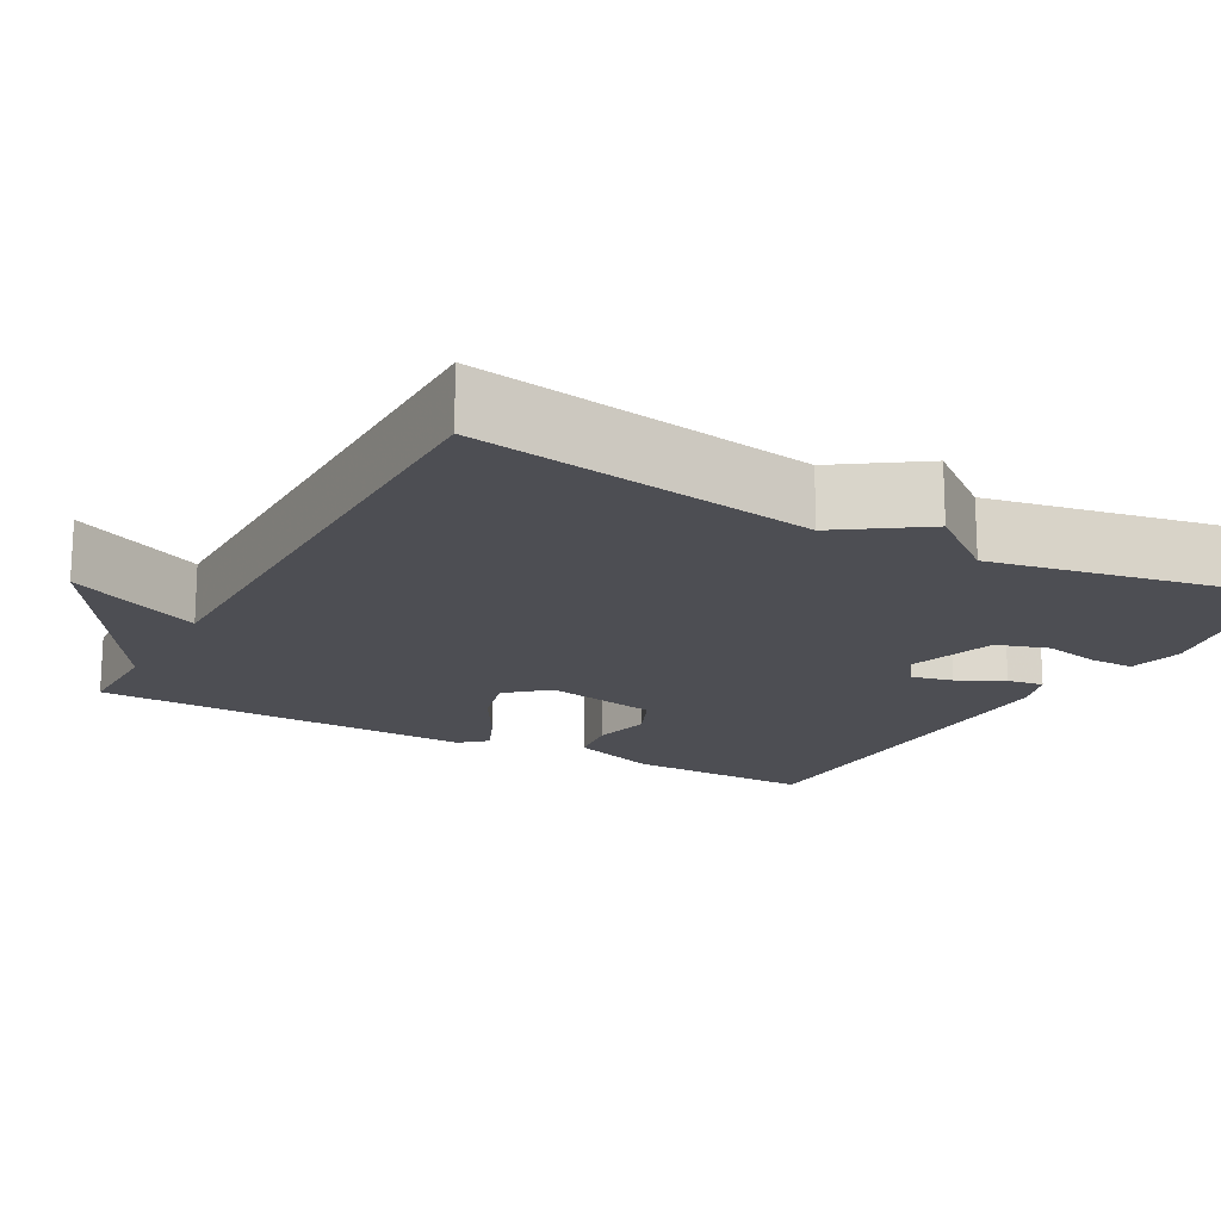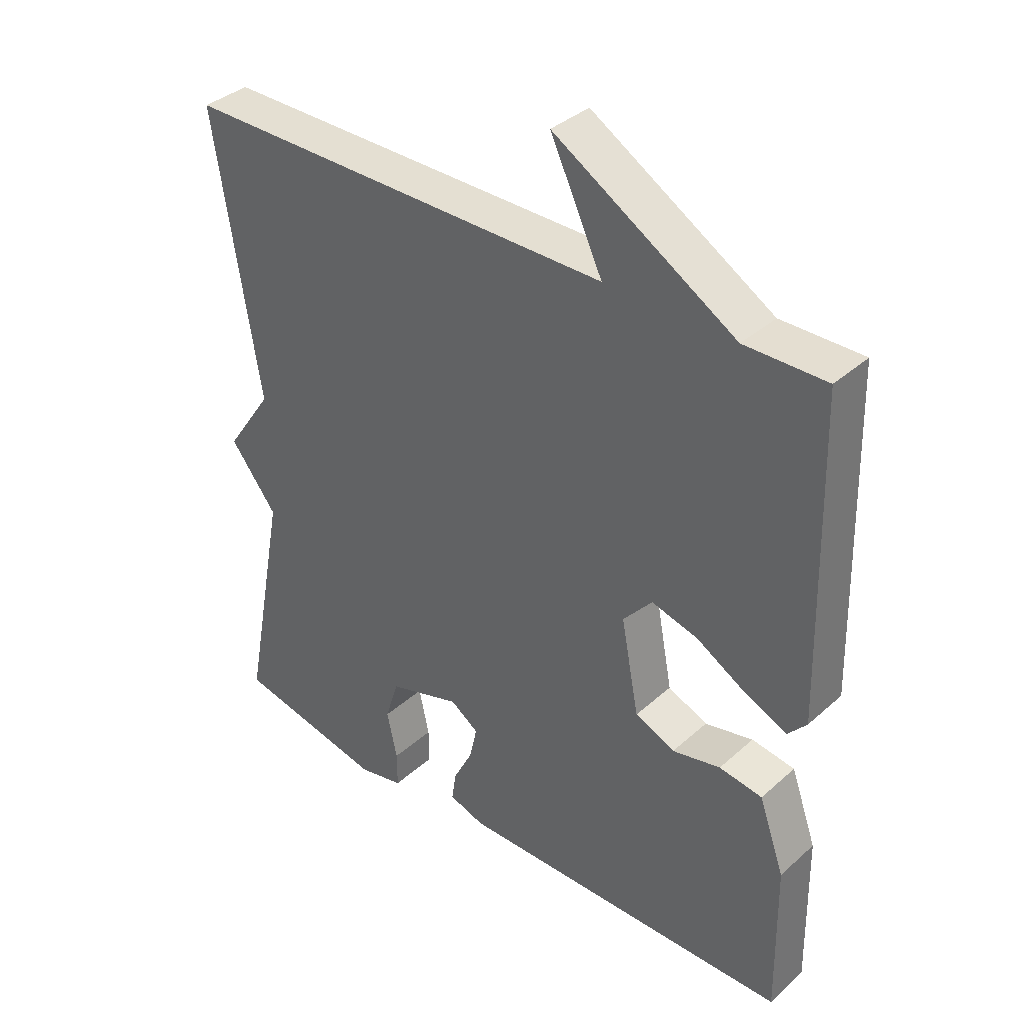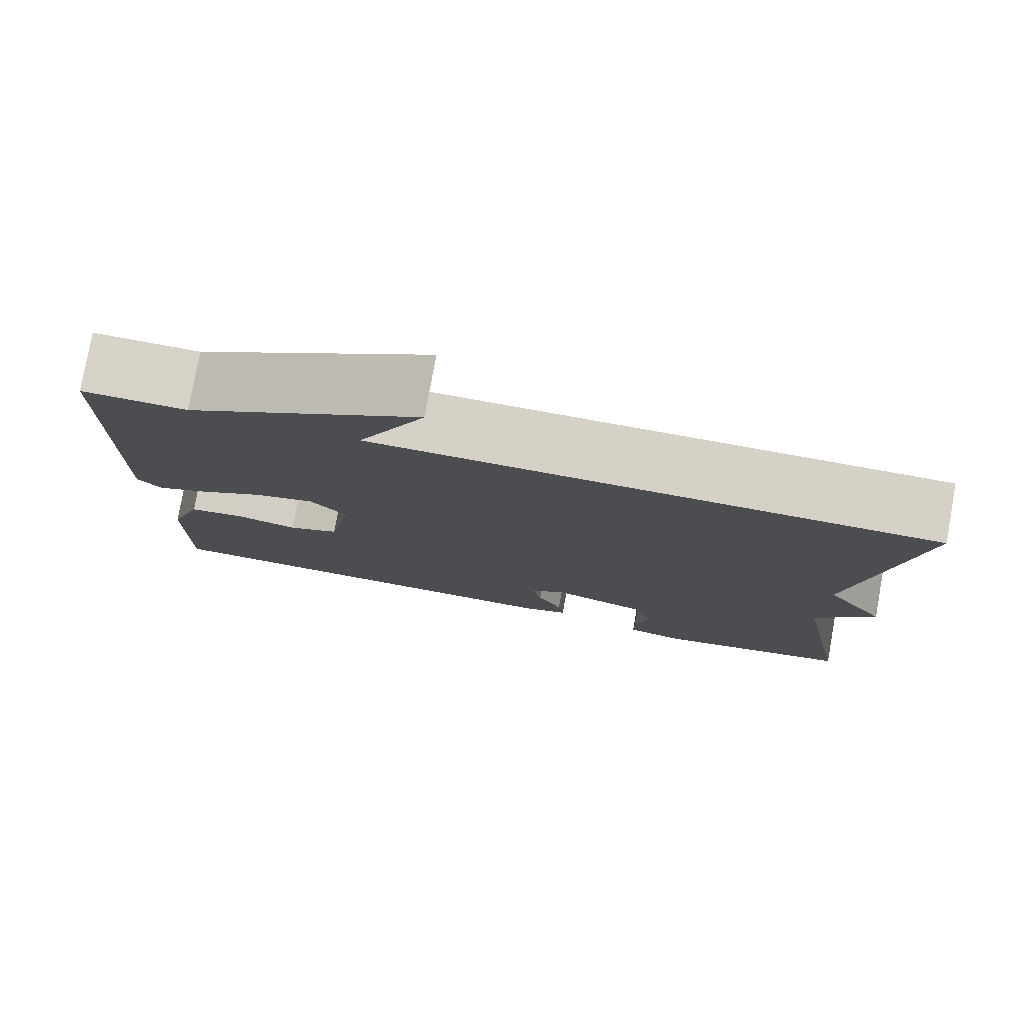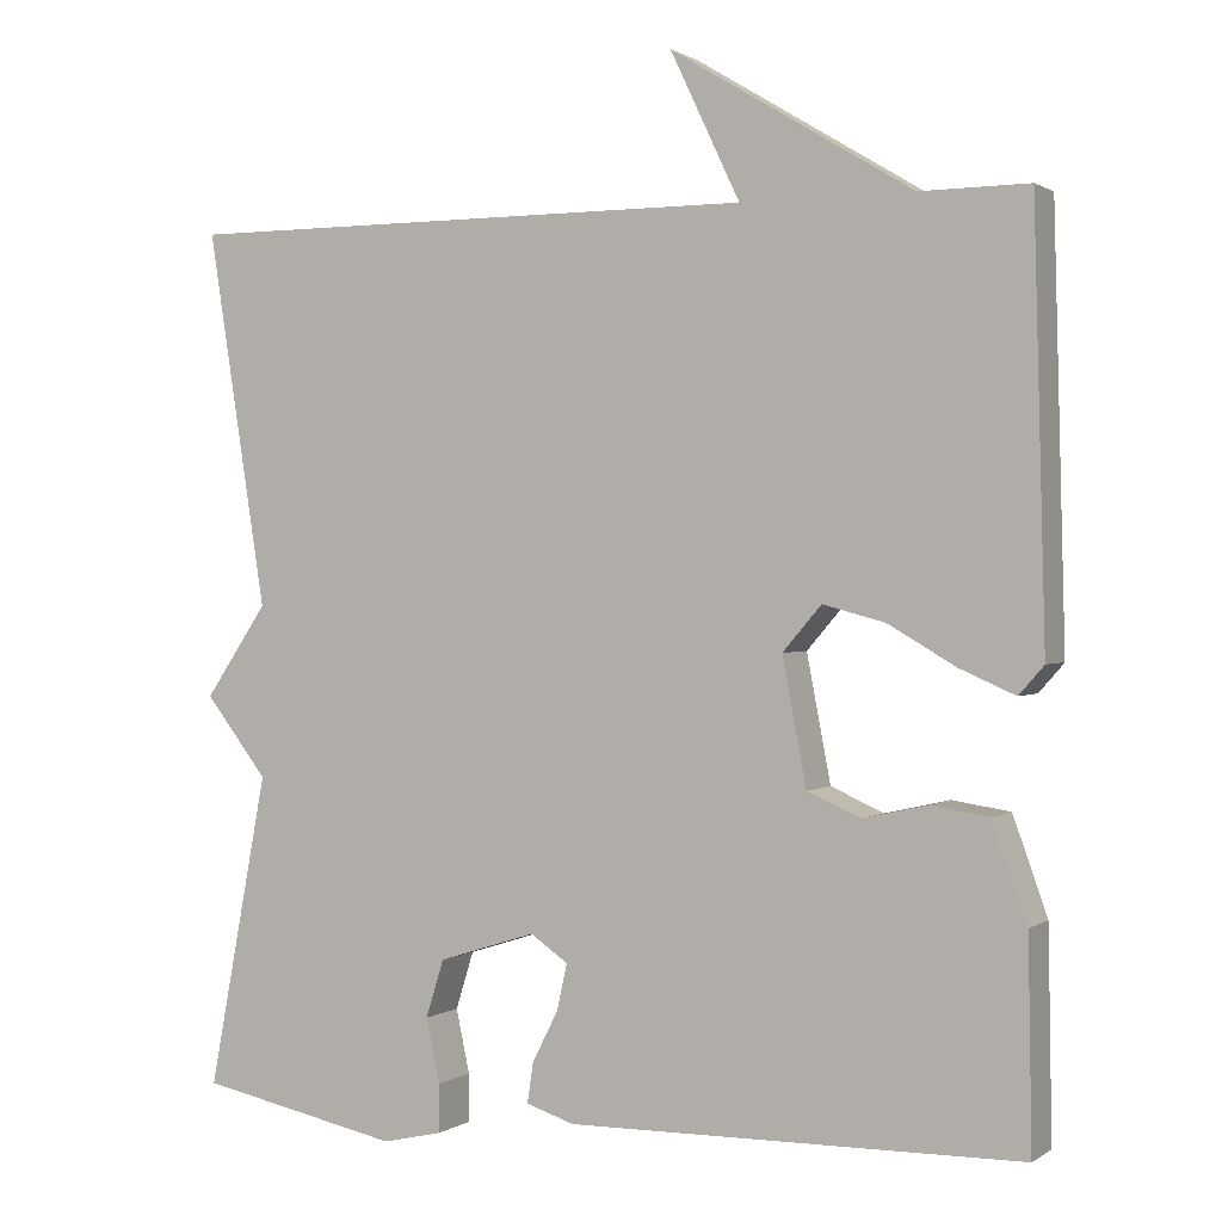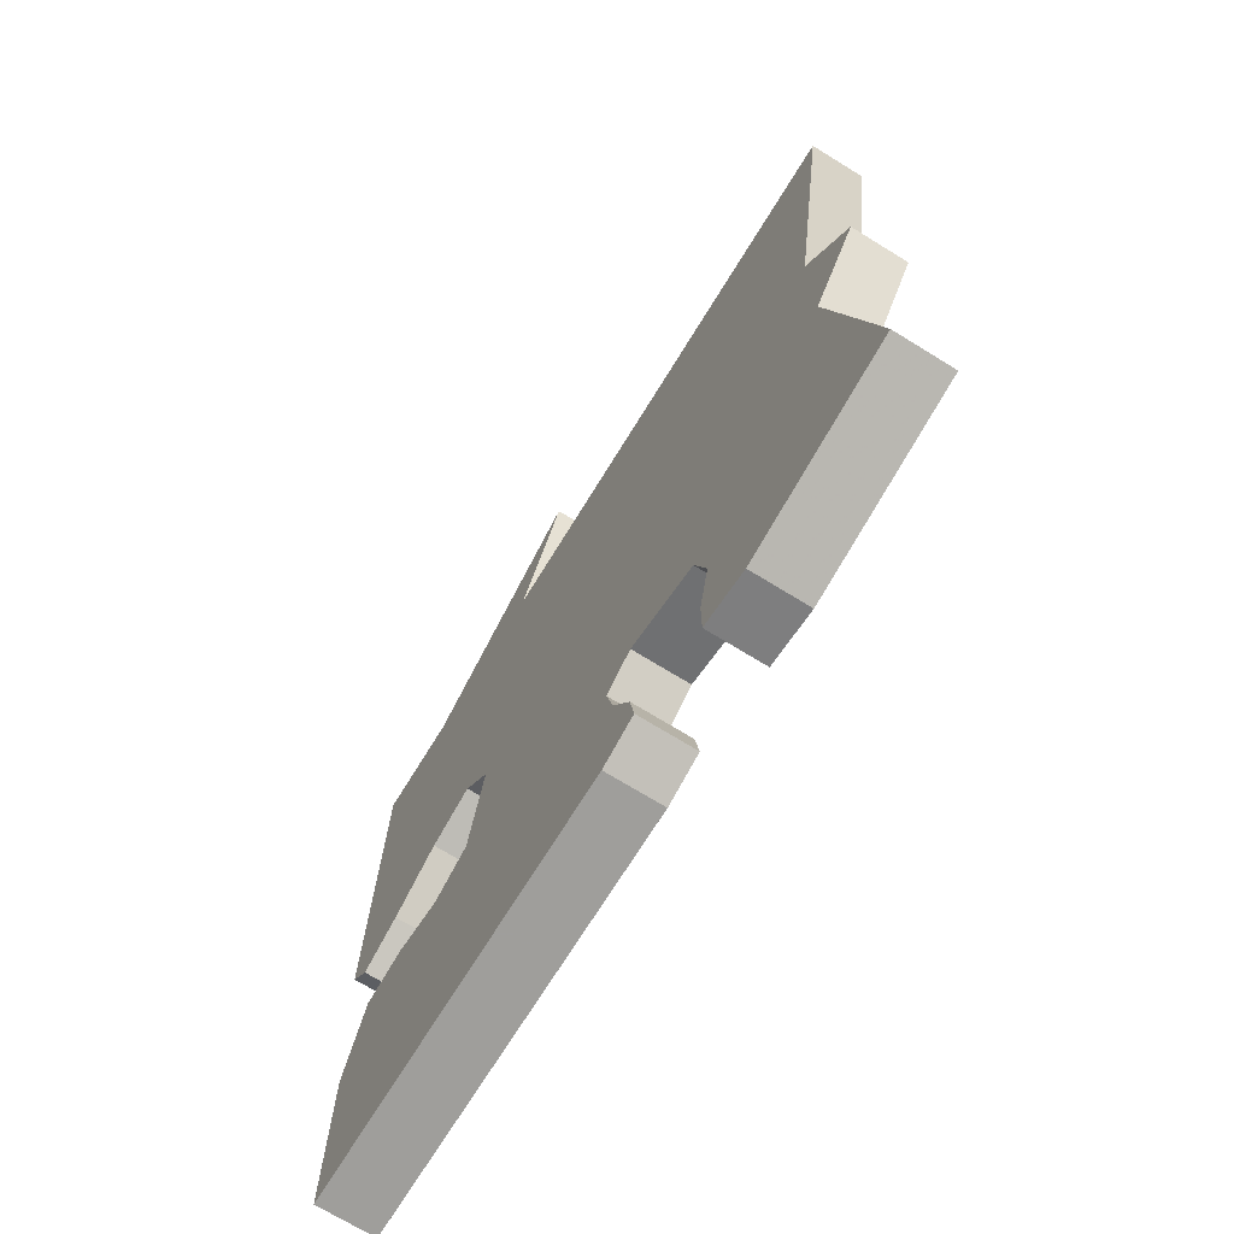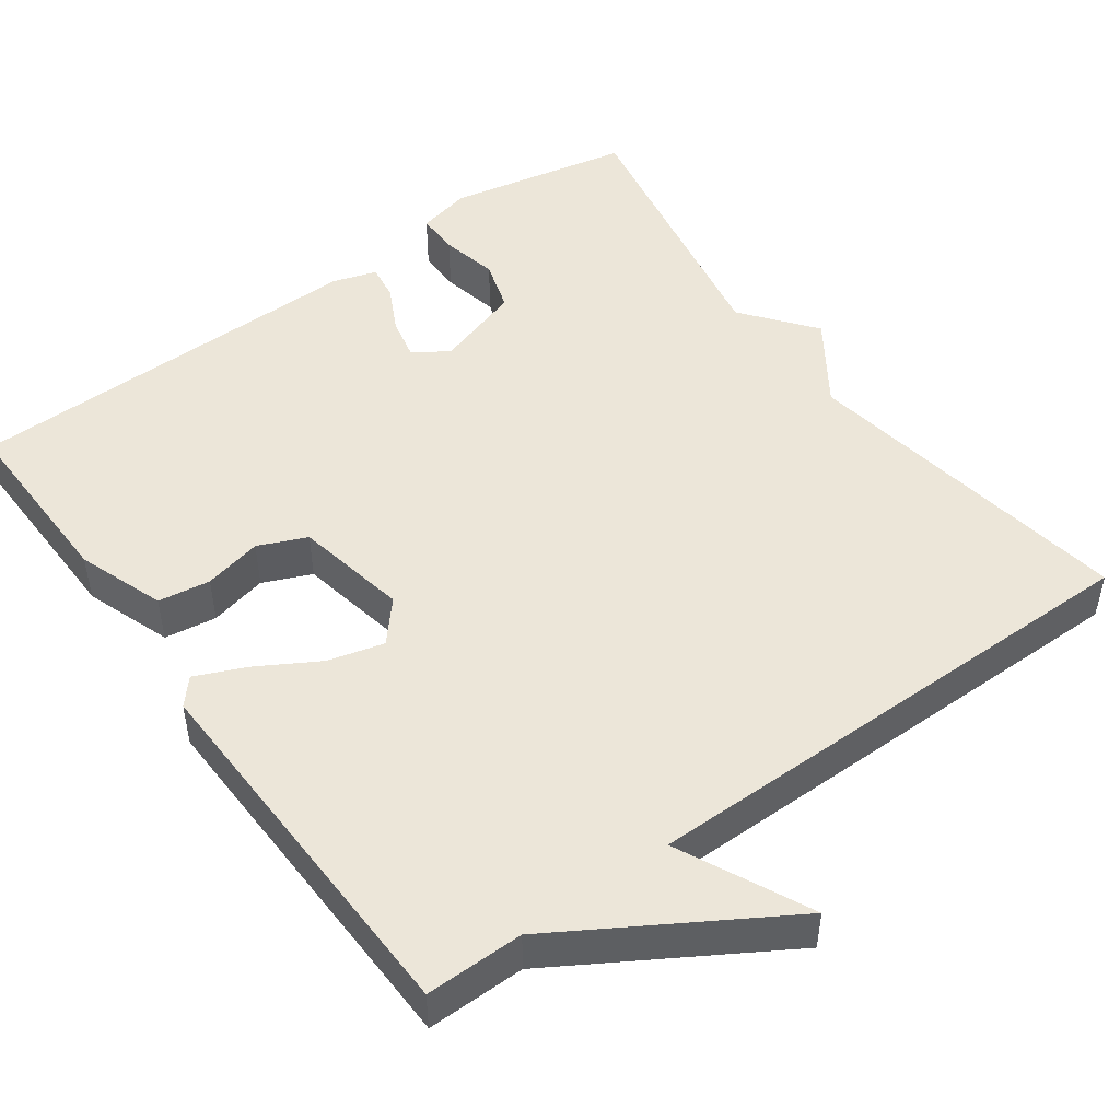
<metadata>
{"format":"obj","ext":"obj","renderer":"f3d","projection":"perspective","resolution":1024,"background":"white","views":[{"elev":-17.3,"azim":61.2,"up":"+Y"},{"elev":36.9,"azim":-138.7,"up":"+Z"},{"elev":78.7,"azim":10.2,"up":"+Z"},{"elev":0.9,"azim":-154.1,"up":"+Z"},{"elev":-71.5,"azim":58.4,"up":"+Z"},{"elev":48.7,"azim":-36.0,"up":"+Y"}]}
</metadata>
<code>
v -0.5 0.07 -0.5
v -0.496 0.07 -0.26
v -0.456 0.07 -0.148
v -0.389 0.07 -0.138
v -0.314 0.07 -0.155
v -0.252 0.07 -0.128
v -0.224 0.07 0.018
v -0.269 0.07 0.07
v -0.341 0.07 0.051
v -0.42 0.07 0.005
v -0.484 0.07 -0.023
v -0.513 0.07 0.01
v -0.5 0.07 0.5
v -0.374 0.07 0.499
v -0.093 0.07 0.669
v -0.174 0.07 0.499
v 0.5 0.07 0.5
v 0.431 0.07 0.064
v 0.504 0.07 -0.043
v 0.431 0.07 -0.136
v 0.5 0.07 -0.5
v 0.265 0.07 -0.548
v 0.195 0.07 -0.532
v 0.195 0.07 -0.476
v 0.211 0.07 -0.402
v 0.19 0.07 -0.335
v 0.077 0.07 -0.299
v 0.033 0.07 -0.329
v 0.045 0.07 -0.383
v 0.075 0.07 -0.442
v 0.082 0.07 -0.489
v 0.026 0.07 -0.507
v -0.5 0 -0.5
v -0.496 0 -0.26
v -0.456 0 -0.148
v -0.389 0 -0.138
v -0.314 0 -0.155
v -0.252 0 -0.128
v -0.224 0 0.018
v -0.269 0 0.07
v -0.341 0 0.051
v -0.42 0 0.005
v -0.484 0 -0.023
v -0.513 0 0.01
v -0.5 0 0.5
v -0.374 0 0.499
v -0.093 0 0.669
v -0.174 0 0.499
v 0.5 0 0.5
v 0.431 0 0.064
v 0.504 0 -0.043
v 0.431 0 -0.136
v 0.5 0 -0.5
v 0.265 0 -0.548
v 0.195 0 -0.532
v 0.195 0 -0.476
v 0.211 0 -0.402
v 0.19 0 -0.335
v 0.077 0 -0.299
v 0.033 0 -0.329
v 0.045 0 -0.383
v 0.075 0 -0.442
v 0.082 0 -0.489
v 0.026 0 -0.507
f 3 4 5
f 2 3 5
f 1 2 5
f 32 1 5
f 31 32 5
f 30 31 5
f 29 30 5
f 28 29 5 6
f 27 28 6 7
f 26 27 7 8
f 23 24 25
f 22 23 25
f 21 22 25
f 20 21 25
f 20 25 26
f 19 20 26
f 18 19 26
f 18 26 8
f 17 18 8
f 16 17 8
f 14 15 16
f 12 13 14
f 11 12 14
f 10 11 14
f 9 10 14
f 8 9 14 16
f 37 36 35
f 37 35 34
f 37 34 33
f 37 33 64
f 37 64 63
f 37 63 62
f 37 62 61
f 38 37 61 60
f 39 38 60 59
f 40 39 59 58
f 57 56 55
f 57 55 54
f 57 54 53
f 57 53 52
f 58 57 52
f 58 52 51
f 58 51 50
f 40 58 50
f 40 50 49
f 40 49 48
f 48 47 46
f 46 45 44
f 46 44 43
f 46 43 42
f 46 42 41
f 48 46 41 40
f 1 33 34 2
f 2 34 35 3
f 3 35 36 4
f 4 36 37 5
f 5 37 38 6
f 6 38 39 7
f 7 39 40 8
f 8 40 41 9
f 9 41 42 10
f 10 42 43 11
f 11 43 44 12
f 12 44 45 13
f 13 45 46 14
f 14 46 47 15
f 15 47 48 16
f 16 48 49 17
f 17 49 50 18
f 18 50 51 19
f 19 51 52 20
f 20 52 53 21
f 21 53 54 22
f 22 54 55 23
f 23 55 56 24
f 24 56 57 25
f 25 57 58 26
f 26 58 59 27
f 27 59 60 28
f 28 60 61 29
f 29 61 62 30
f 30 62 63 31
f 31 63 64 32
f 32 64 33 1

</code>
